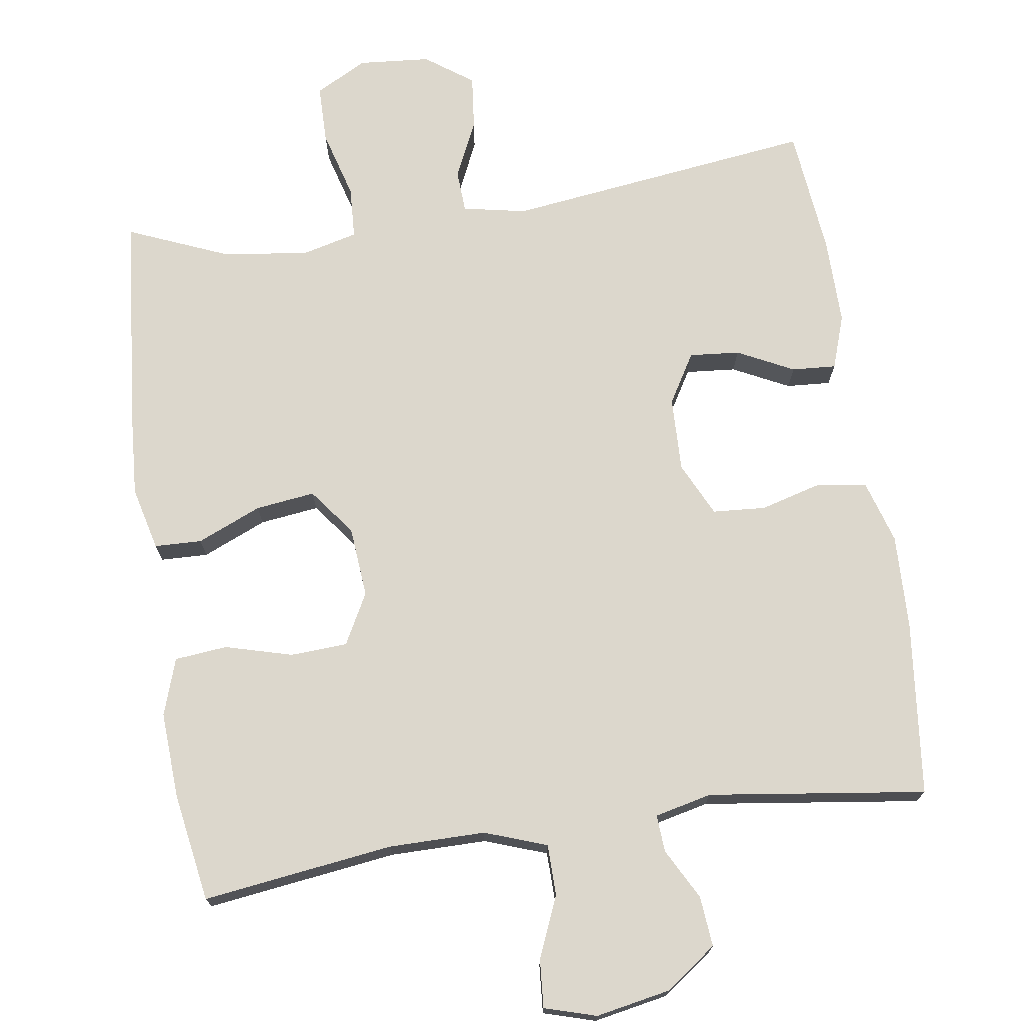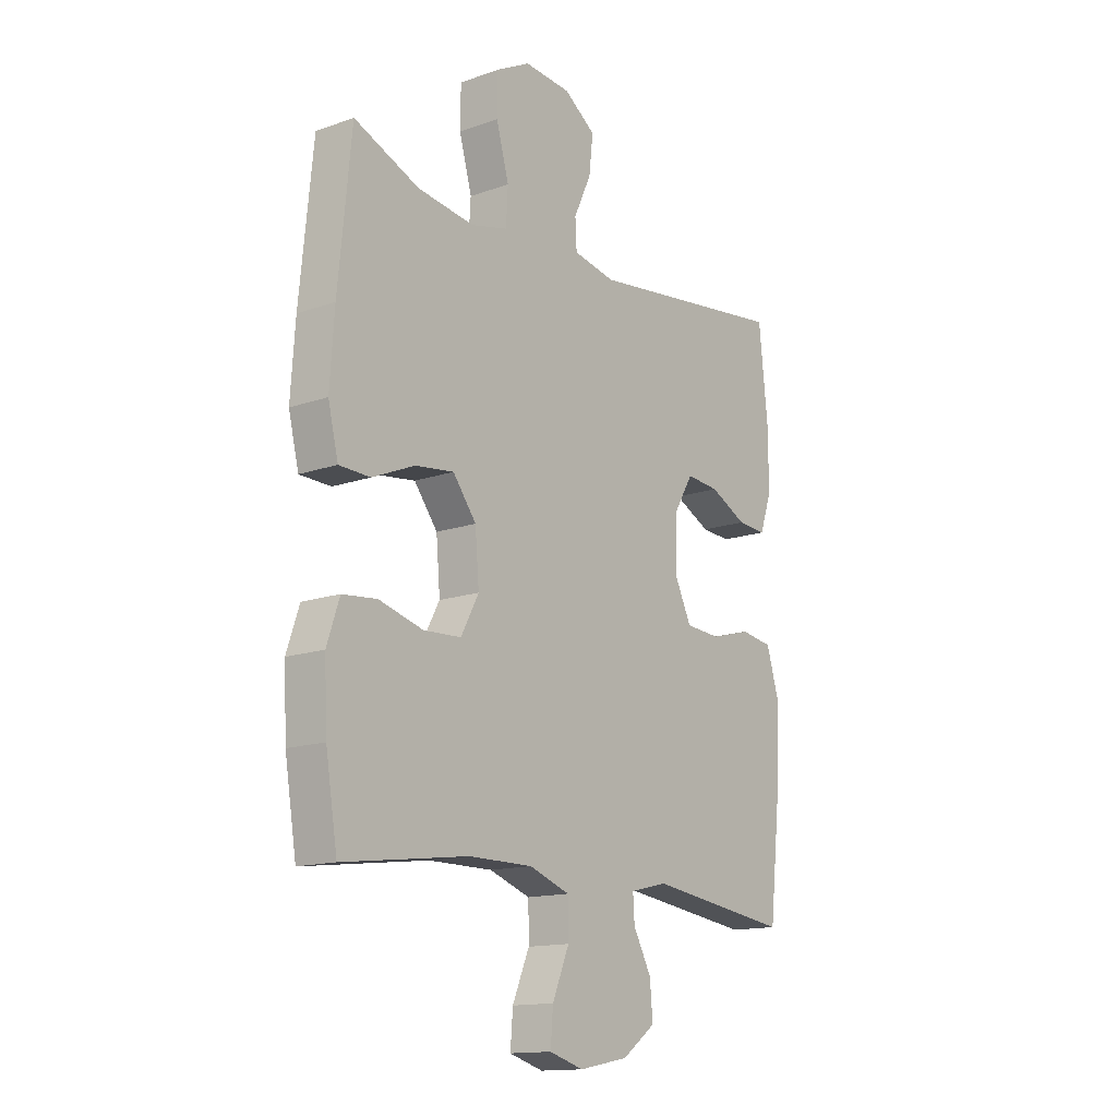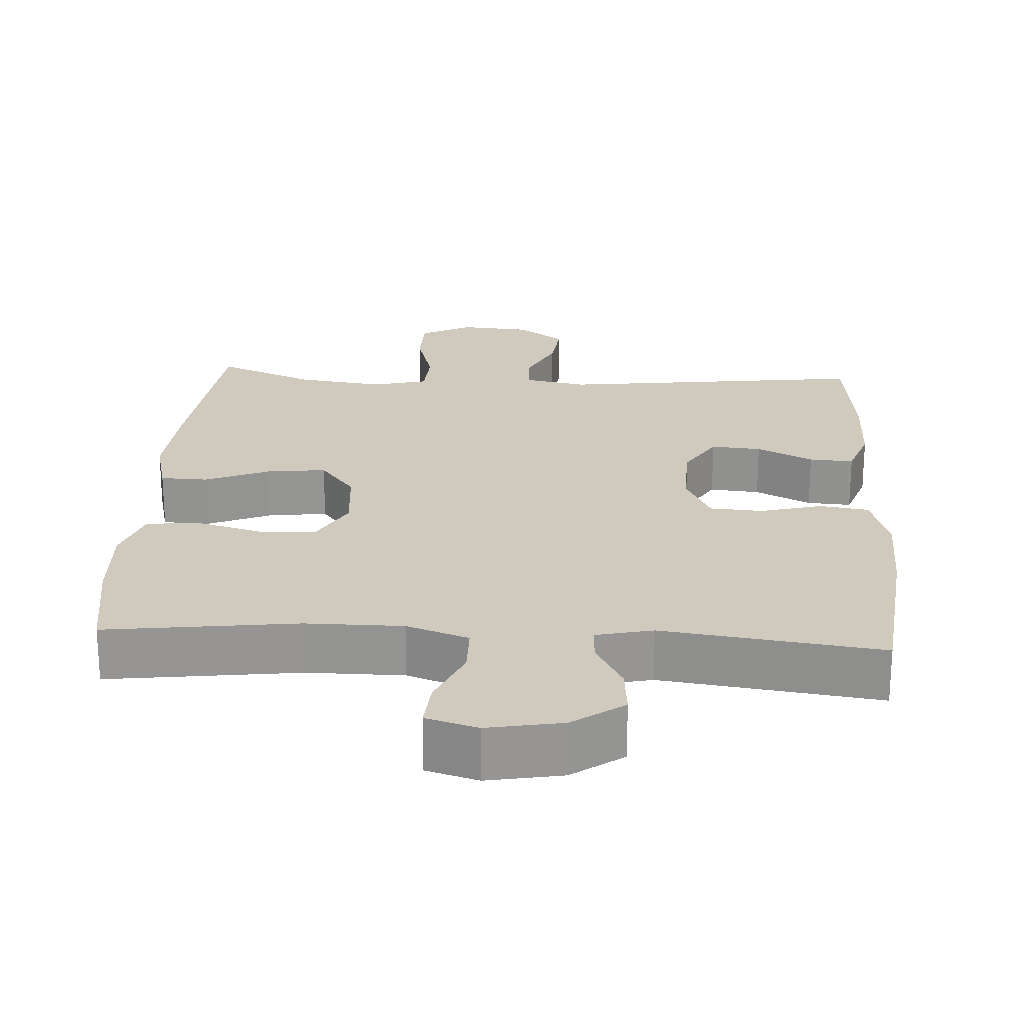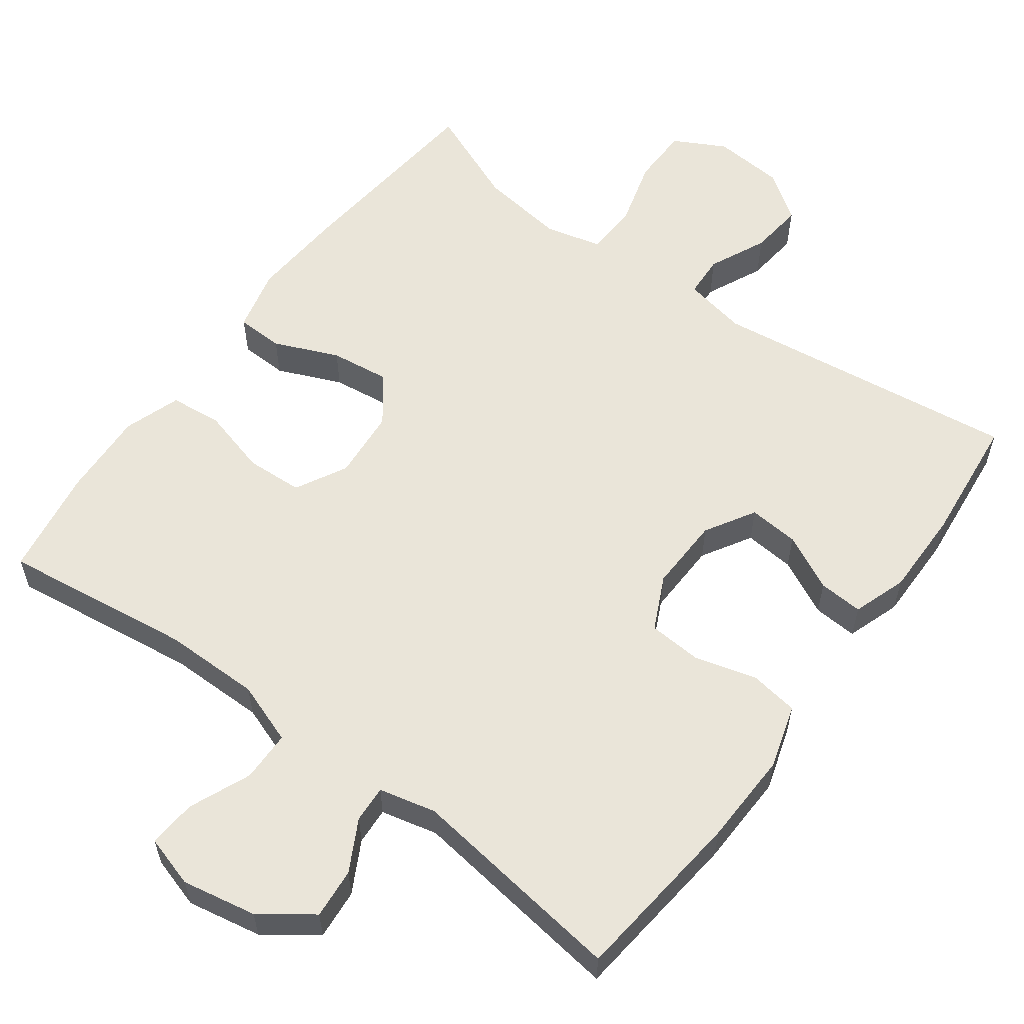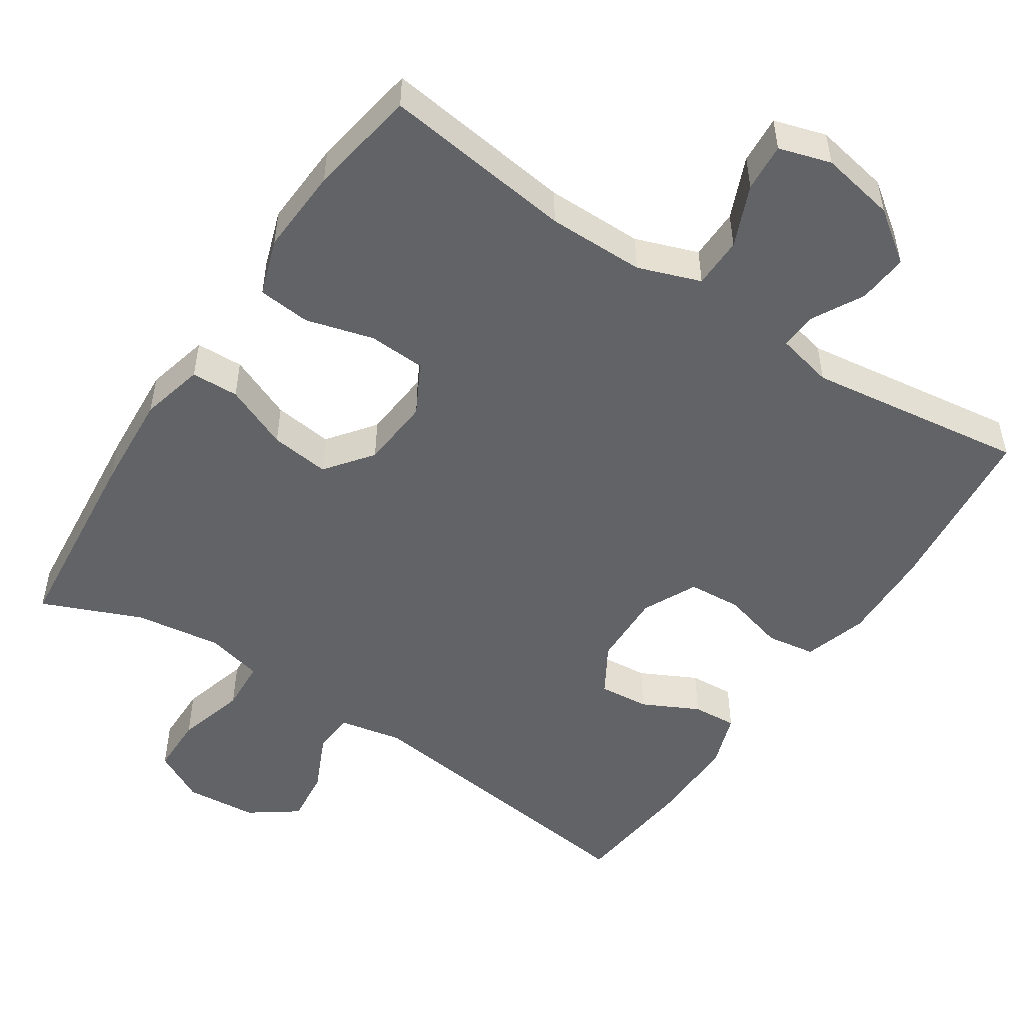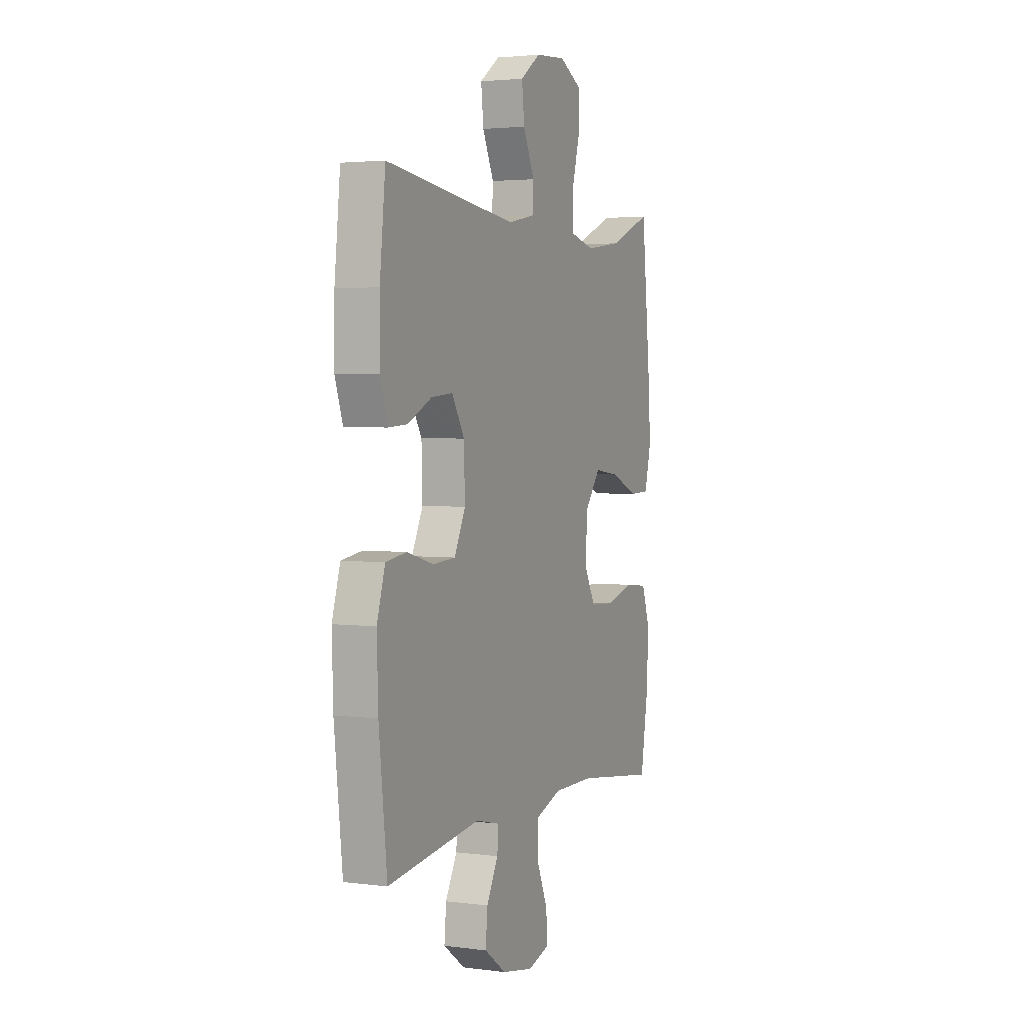
<metadata>
{"format":"obj","ext":"obj","renderer":"f3d","projection":"perspective","resolution":1024,"background":"white","views":[{"elev":72.8,"azim":171.5,"up":"+Y"},{"elev":-14.5,"azim":127.5,"up":"+Z"},{"elev":22.9,"azim":-176.6,"up":"+Y"},{"elev":58.0,"azim":-143.6,"up":"+Y"},{"elev":-50.8,"azim":146.5,"up":"+Y"},{"elev":2.9,"azim":-66.0,"up":"+Z"}]}
</metadata>
<code>
v 0.5 0.07 0.5
v 0.527 0.07 0.229
v 0.536 0.07 0.096
v 0.515 0.07 0.01
v 0.451 0.07 0.008
v 0.364 0.07 0.045
v 0.284 0.07 0.055
v 0.236 0.07 -0.008
v 0.228 0.07 -0.104
v 0.265 0.07 -0.173
v 0.342 0.07 -0.177
v 0.433 0.07 -0.152
v 0.504 0.07 -0.159
v 0.53 0.07 -0.236
v 0.524 0.07 -0.353
v 0.5 0.07 -0.5
v 0.242 0.07 -0.466
v 0.111 0.07 -0.466
v 0.027 0.07 -0.496
v 0.026 0.07 -0.565
v 0.061 0.07 -0.648
v 0.066 0.07 -0.713
v -0.004 0.07 -0.734
v -0.105 0.07 -0.715
v -0.174 0.07 -0.665
v -0.168 0.07 -0.597
v -0.131 0.07 -0.528
v -0.128 0.07 -0.478
v -0.205 0.07 -0.46
v -0.5 0.07 -0.5
v -0.526 0.07 -0.262
v -0.53 0.07 -0.135
v -0.504 0.07 -0.049
v -0.438 0.07 -0.039
v -0.354 0.07 -0.062
v -0.282 0.07 -0.057
v -0.247 0.07 0.016
v -0.25 0.07 0.117
v -0.29 0.07 0.184
v -0.358 0.07 0.178
v -0.434 0.07 0.14
v -0.494 0.07 0.136
v -0.519 0.07 0.209
v -0.518 0.07 0.327
v -0.5 0.07 0.5
v -0.082 0.07 0.447
v 0.004 0.07 0.464
v 0.007 0.07 0.521
v -0.029 0.07 0.599
v -0.037 0.07 0.672
v 0.027 0.07 0.718
v 0.124 0.07 0.726
v 0.194 0.07 0.689
v 0.195 0.07 0.61
v 0.169 0.07 0.517
v 0.173 0.07 0.447
v 0.249 0.07 0.428
v 0.366 0.07 0.444
v 0.5 0 0.5
v 0.527 0 0.229
v 0.536 0 0.096
v 0.515 0 0.01
v 0.451 0 0.008
v 0.364 0 0.045
v 0.284 0 0.055
v 0.236 0 -0.008
v 0.228 0 -0.104
v 0.265 0 -0.173
v 0.342 0 -0.177
v 0.433 0 -0.152
v 0.504 0 -0.159
v 0.53 0 -0.236
v 0.524 0 -0.353
v 0.5 0 -0.5
v 0.242 0 -0.466
v 0.111 0 -0.466
v 0.027 0 -0.496
v 0.026 0 -0.565
v 0.061 0 -0.648
v 0.066 0 -0.713
v -0.004 0 -0.734
v -0.105 0 -0.715
v -0.174 0 -0.665
v -0.168 0 -0.597
v -0.131 0 -0.528
v -0.128 0 -0.478
v -0.205 0 -0.46
v -0.5 0 -0.5
v -0.526 0 -0.262
v -0.53 0 -0.135
v -0.504 0 -0.049
v -0.438 0 -0.039
v -0.354 0 -0.062
v -0.282 0 -0.057
v -0.247 0 0.016
v -0.25 0 0.117
v -0.29 0 0.184
v -0.358 0 0.178
v -0.434 0 0.14
v -0.494 0 0.136
v -0.519 0 0.209
v -0.518 0 0.327
v -0.5 0 0.5
v -0.082 0 0.447
v 0.004 0 0.464
v 0.007 0 0.521
v -0.029 0 0.599
v -0.037 0 0.672
v 0.027 0 0.718
v 0.124 0 0.726
v 0.194 0 0.689
v 0.195 0 0.61
v 0.169 0 0.517
v 0.173 0 0.447
v 0.249 0 0.428
v 0.366 0 0.444
f 52 53 54 55
f 52 55 56
f 51 52 56
f 48 49 50 51
f 47 48 51 56
f 46 47 56 57
f 44 45 46
f 43 44 46 57
f 40 41 42 43
f 39 40 43 57
f 32 33 34 35
f 32 35 36
f 29 30 31 32
f 28 29 32 36
f 24 25 26 27
f 24 27 28
f 23 24 28
f 20 21 22 23
f 19 20 23 28
f 18 19 28 36
f 14 15 16 17
f 11 12 13 14
f 10 11 14 17
f 9 10 17 18
f 3 4 5 6
f 3 6 7
f 58 1 2 3
f 58 3 7
f 38 39 57 58
f 37 38 58 7
f 36 37 7 8
f 8 9 18 36
f 113 112 111 110
f 114 113 110
f 114 110 109
f 109 108 107 106
f 114 109 106 105
f 115 114 105 104
f 104 103 102
f 115 104 102 101
f 101 100 99 98
f 115 101 98 97
f 93 92 91 90
f 94 93 90
f 90 89 88 87
f 94 90 87 86
f 85 84 83 82
f 86 85 82
f 86 82 81
f 81 80 79 78
f 86 81 78 77
f 94 86 77 76
f 75 74 73 72
f 72 71 70 69
f 75 72 69 68
f 76 75 68 67
f 64 63 62 61
f 65 64 61
f 61 60 59 116
f 65 61 116
f 116 115 97 96
f 65 116 96 95
f 66 65 95 94
f 94 76 67 66
f 1 59 60 2
f 2 60 61 3
f 3 61 62 4
f 4 62 63 5
f 5 63 64 6
f 6 64 65 7
f 7 65 66 8
f 8 66 67 9
f 9 67 68 10
f 10 68 69 11
f 11 69 70 12
f 12 70 71 13
f 13 71 72 14
f 14 72 73 15
f 15 73 74 16
f 16 74 75 17
f 17 75 76 18
f 18 76 77 19
f 19 77 78 20
f 20 78 79 21
f 21 79 80 22
f 22 80 81 23
f 23 81 82 24
f 24 82 83 25
f 25 83 84 26
f 26 84 85 27
f 27 85 86 28
f 28 86 87 29
f 29 87 88 30
f 30 88 89 31
f 31 89 90 32
f 32 90 91 33
f 33 91 92 34
f 34 92 93 35
f 35 93 94 36
f 36 94 95 37
f 37 95 96 38
f 38 96 97 39
f 39 97 98 40
f 40 98 99 41
f 41 99 100 42
f 42 100 101 43
f 43 101 102 44
f 44 102 103 45
f 45 103 104 46
f 46 104 105 47
f 47 105 106 48
f 48 106 107 49
f 49 107 108 50
f 50 108 109 51
f 51 109 110 52
f 52 110 111 53
f 53 111 112 54
f 54 112 113 55
f 55 113 114 56
f 56 114 115 57
f 57 115 116 58
f 58 116 59 1

</code>
